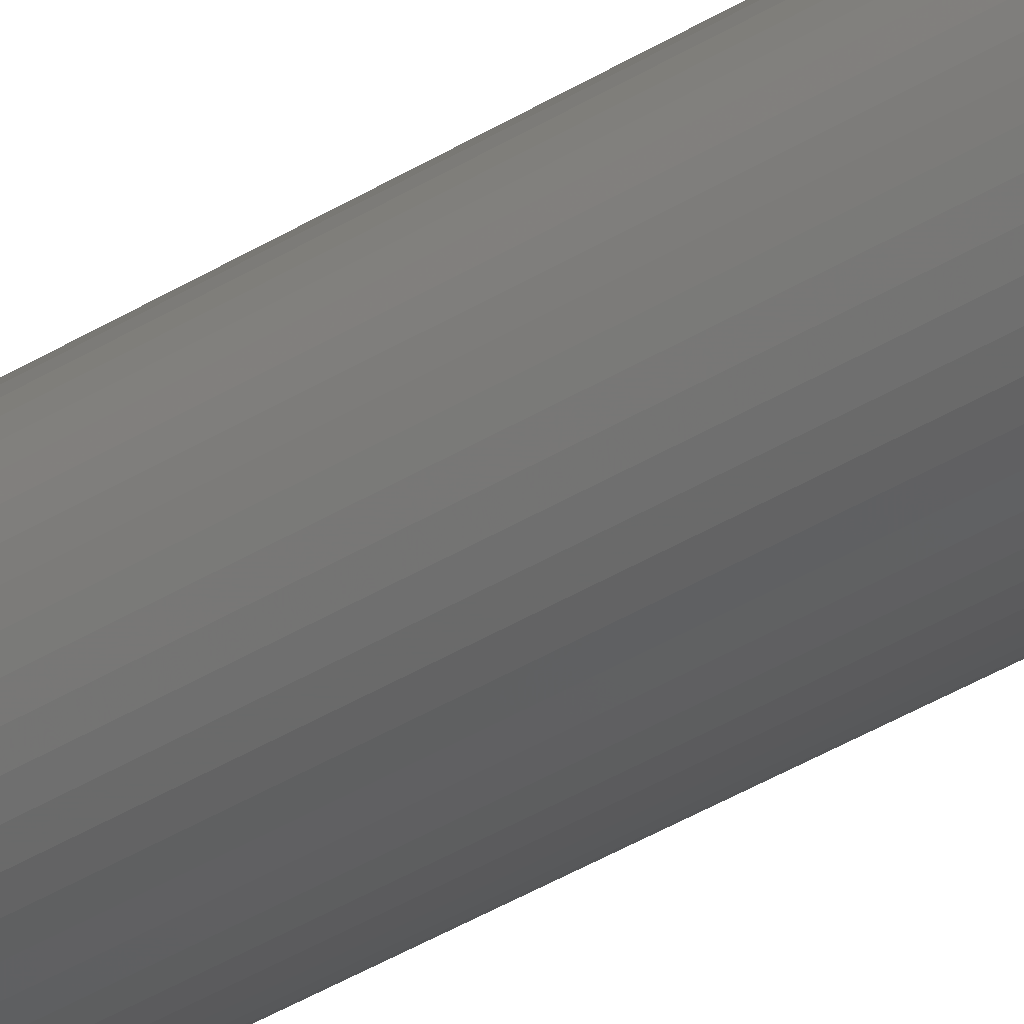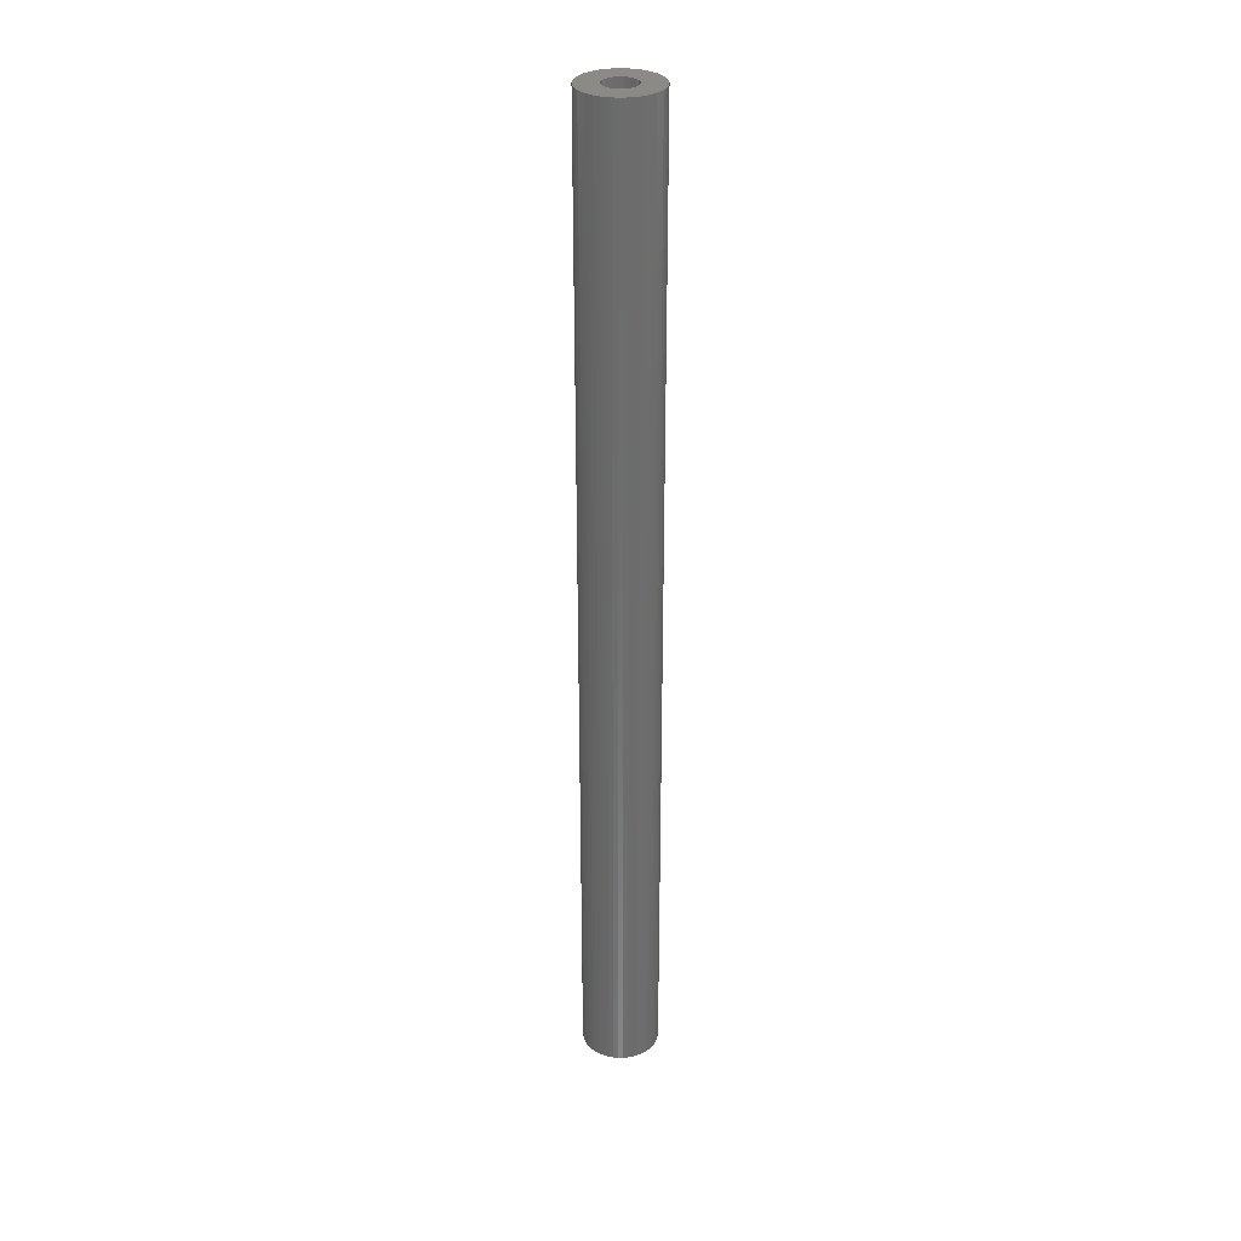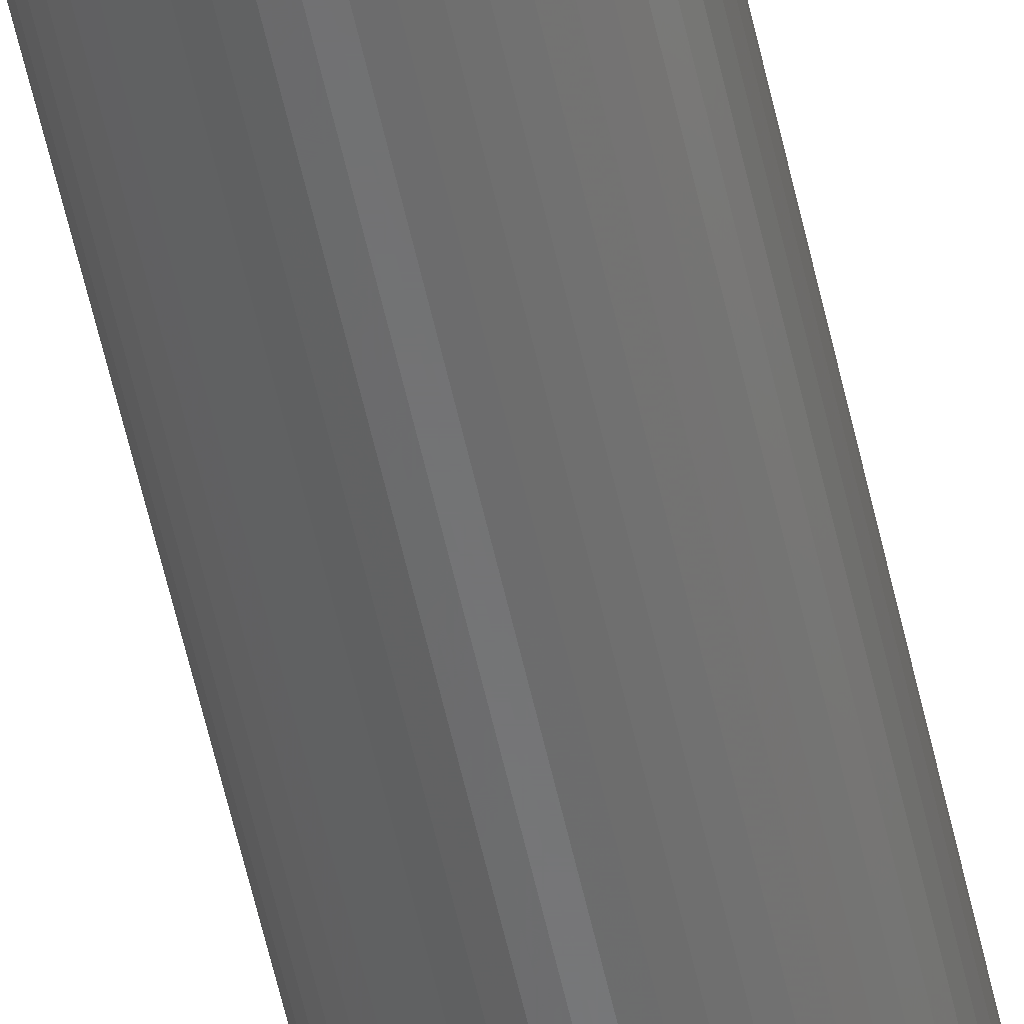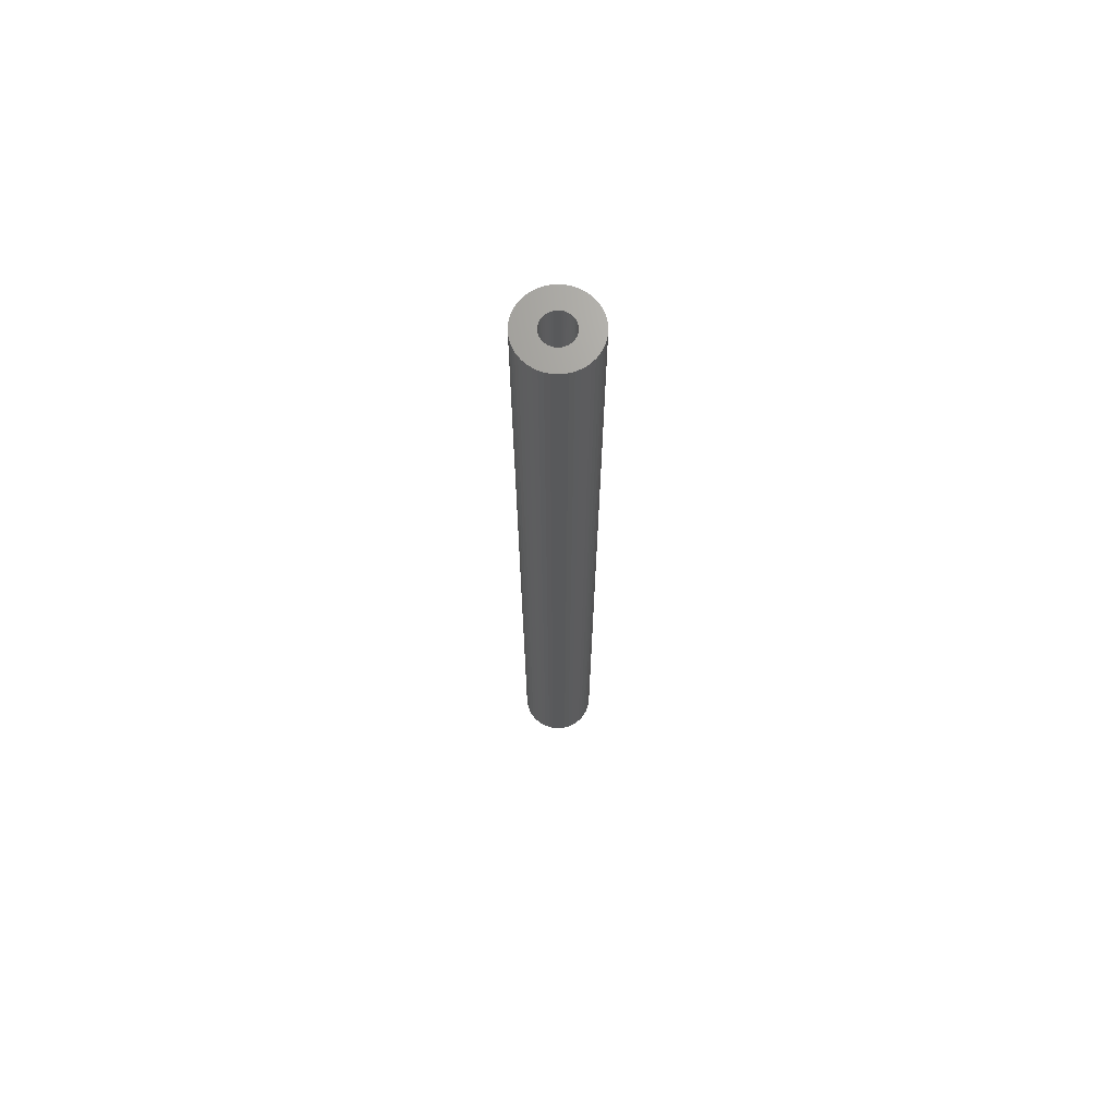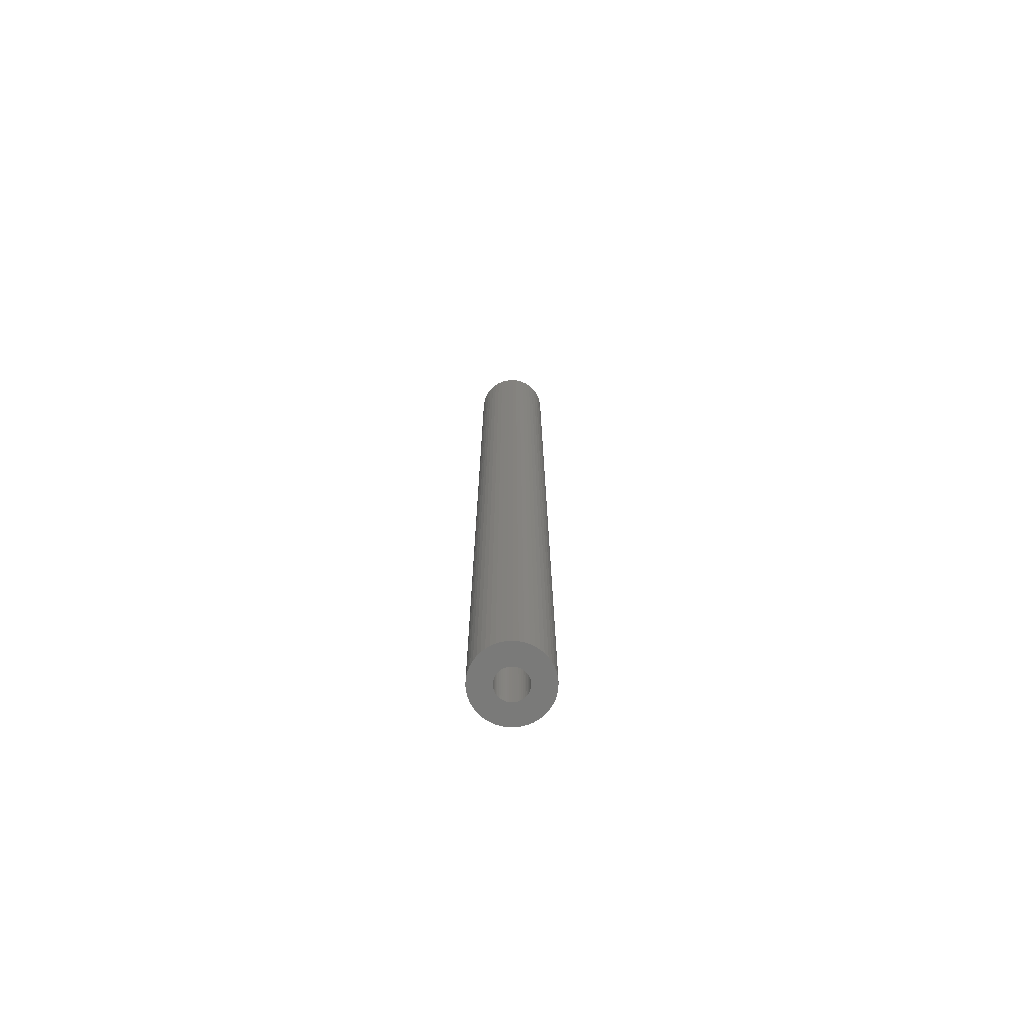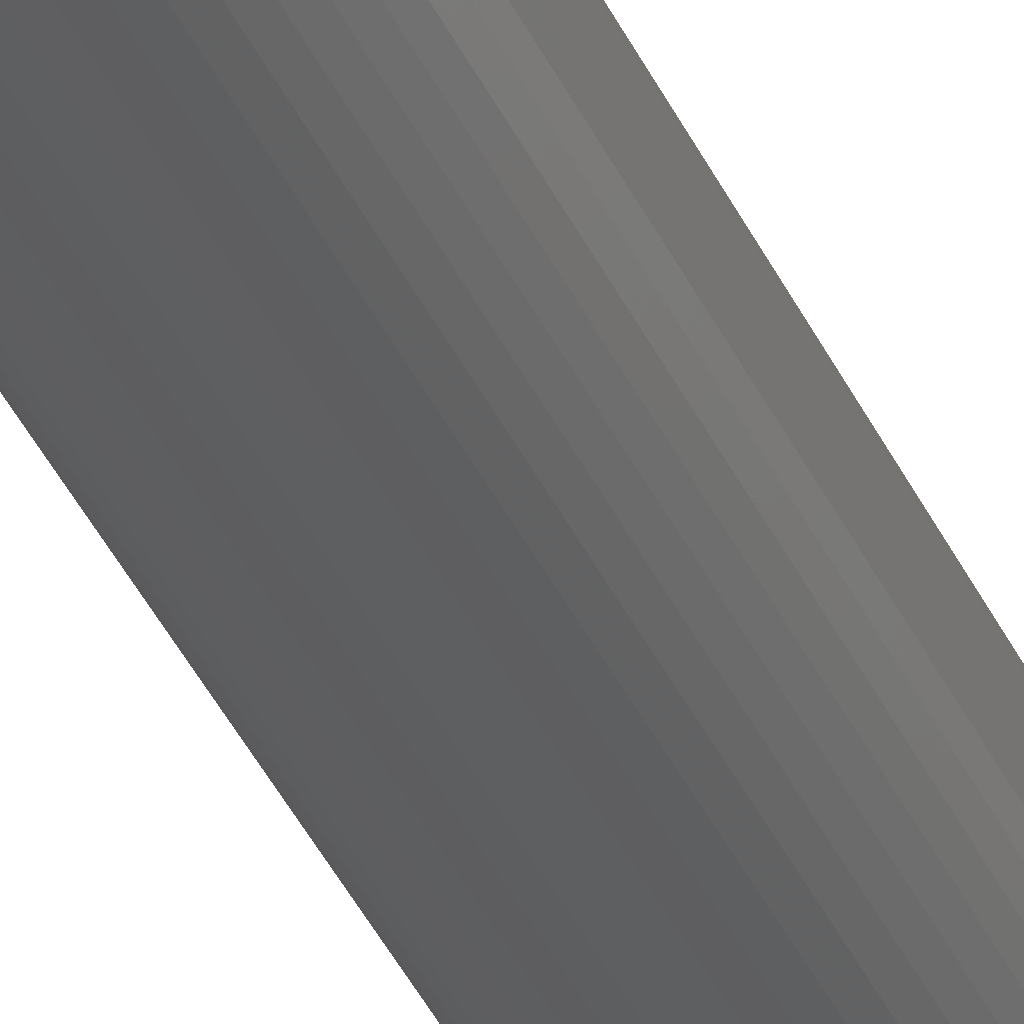
<metadata>
{"format":"stl","ext":"stl","renderer":"f3d","projection":"perspective","resolution":1024,"background":"white","views":[{"elev":-33.2,"azim":131.8,"up":"+Y"},{"elev":31.2,"azim":57.4,"up":"+Z"},{"elev":-56.6,"azim":12.3,"up":"+Y"},{"elev":69.2,"azim":-1.6,"up":"+Z"},{"elev":-73.2,"azim":-33.4,"up":"+Z"},{"elev":-37.5,"azim":22.0,"up":"+Y"}]}
</metadata>
<code>
# stl→obj: 200 verts, 400 faces
v 3.75 0 48
v 3.72 0.47 -48
v 3.72 0.47 48
v 3.75 0 -48
v -3.75 0 -48
v -3.72 0.47 48
v -3.72 0.47 -48
v -3.75 0 48
v 0.2355 3.743 -48
v -0.2355 3.743 48
v 0.2355 3.743 48
v -0.2355 3.743 -48
v -0.2355 -3.743 -48
v 0.2355 -3.743 48
v -0.2355 -3.743 48
v 0.2355 -3.743 -48
v 2.734 2.567 -48
v 2.39 2.889 48
v 2.734 2.567 48
v 2.39 2.889 -48
v -2.39 2.889 -48
v -2.734 2.567 48
v -2.39 2.889 48
v -2.734 2.567 -48
v -1.159 3.566 -48
v -1.597 3.393 48
v -1.159 3.566 48
v -1.597 3.393 -48
v 3.487 -1.38 48
v 3.632 -0.9326 -48
v 3.632 -0.9326 48
v 3.487 -1.38 -48
v 3.487 1.38 48
v 3.286 1.807 -48
v 3.286 1.807 48
v 3.487 1.38 -48
v 3.632 0.9326 -48
v 3.632 0.9326 48
v 3.034 2.204 -48
v 3.034 2.204 48
v 1.597 3.393 -48
v 1.159 3.566 48
v 1.597 3.393 48
v 1.159 3.566 -48
v 0.7027 3.684 48
v 0.7027 3.684 -48
v 2.009 3.166 -48
v 2.009 3.166 48
v -3.487 1.38 -48
v -3.286 1.807 48
v -3.286 1.807 -48
v -3.487 1.38 48
v -3.632 0.9326 -48
v -3.632 0.9326 48
v -0.7027 3.684 -48
v -0.7027 3.684 48
v 1.159 -3.566 -48
v 1.597 -3.393 48
v 1.159 -3.566 48
v 1.597 -3.393 -48
v 2.009 -3.166 48
v 2.009 -3.166 -48
v -3.034 2.204 48
v -3.034 2.204 -48
v 1.55 0 48
v 1.538 0.1943 48
v 3.72 -0.47 48
v 1.501 0.3855 48
v 1.538 -0.1943 48
v 1.441 0.5706 48
v 1.358 0.7467 48
v 1.501 -0.3855 48
v 1.254 0.9111 48
v 1.13 1.061 48
v 1.441 -0.5706 48
v 0.988 1.194 48
v 3.286 -1.807 48
v 0.8305 1.309 48
v 1.358 -0.7467 48
v 3.034 -2.204 48
v 0.66 1.402 48
v 0.479 1.474 48
v 0.2904 1.523 48
v 0.09732 1.547 48
v -0.09732 1.547 48
v -0.2904 1.523 48
v -0.479 1.474 48
v -0.66 1.402 48
v -0.8305 1.309 48
v -2.009 3.166 48
v -0.988 1.194 48
v -1.13 1.061 48
v -1.254 0.9111 48
v -1.358 0.7467 48
v 1.254 -0.9111 48
v 2.734 -2.567 48
v 1.13 -1.061 48
v 2.39 -2.889 48
v 0.988 -1.194 48
v 0.8305 -1.309 48
v 0.66 -1.402 48
v 0.479 -1.474 48
v 0.7027 -3.684 48
v 0.2904 -1.523 48
v 0.09732 -1.547 48
v -0.09732 -1.547 48
v -0.2904 -1.523 48
v -0.7027 -3.684 48
v -0.479 -1.474 48
v -1.159 -3.566 48
v -0.66 -1.402 48
v -1.597 -3.393 48
v -0.8305 -1.309 48
v -2.009 -3.166 48
v -0.988 -1.194 48
v -2.39 -2.889 48
v -1.13 -1.061 48
v -2.734 -2.567 48
v -1.254 -0.9111 48
v -3.034 -2.204 48
v -1.358 -0.7467 48
v -3.286 -1.807 48
v -1.441 -0.5706 48
v -3.487 -1.38 48
v -1.501 -0.3855 48
v -3.632 -0.9326 48
v -1.538 -0.1943 48
v -3.72 -0.47 48
v -1.55 0 48
v -1.441 0.5706 48
v -1.501 0.3855 48
v -1.538 0.1943 48
v -2.009 3.166 -48
v 3.72 -0.47 -48
v 3.286 -1.807 -48
v 3.034 -2.204 -48
v 1.55 0 -48
v 1.538 -0.1943 -48
v 1.501 -0.3855 -48
v 1.538 0.1943 -48
v 1.441 -0.5706 -48
v 1.358 -0.7467 -48
v 1.501 0.3855 -48
v 1.254 -0.9111 -48
v 2.734 -2.567 -48
v 1.13 -1.061 -48
v 2.39 -2.889 -48
v 1.441 0.5706 -48
v 0.988 -1.194 -48
v 0.8305 -1.309 -48
v 1.358 0.7467 -48
v 0.66 -1.402 -48
v 0.479 -1.474 -48
v 0.7027 -3.684 -48
v 0.2904 -1.523 -48
v 0.09732 -1.547 -48
v -0.09732 -1.547 -48
v -0.2904 -1.523 -48
v -0.7027 -3.684 -48
v -0.479 -1.474 -48
v -1.159 -3.566 -48
v -0.66 -1.402 -48
v -1.597 -3.393 -48
v -0.8305 -1.309 -48
v -2.009 -3.166 -48
v -0.988 -1.194 -48
v -2.39 -2.889 -48
v -1.13 -1.061 -48
v -2.734 -2.567 -48
v -1.254 -0.9111 -48
v -3.034 -2.204 -48
v -1.358 -0.7467 -48
v 1.254 0.9111 -48
v 1.13 1.061 -48
v 0.988 1.194 -48
v 0.8305 1.309 -48
v 0.66 1.402 -48
v 0.479 1.474 -48
v 0.2904 1.523 -48
v 0.09732 1.547 -48
v -0.09732 1.547 -48
v -0.2904 1.523 -48
v -0.479 1.474 -48
v -0.66 1.402 -48
v -0.8305 1.309 -48
v -0.988 1.194 -48
v -1.13 1.061 -48
v -1.254 0.9111 -48
v -1.358 0.7467 -48
v -1.441 0.5706 -48
v -1.501 0.3855 -48
v -1.538 0.1943 -48
v -1.55 0 -48
v -3.286 -1.807 -48
v -1.441 -0.5706 -48
v -3.487 -1.38 -48
v -1.501 -0.3855 -48
v -3.632 -0.9326 -48
v -1.538 -0.1943 -48
v -3.72 -0.47 -48
f 1 2 3
f 2 1 4
f 5 6 7
f 6 5 8
f 9 10 11
f 10 9 12
f 13 14 15
f 14 13 16
f 17 18 19
f 18 17 20
f 21 22 23
f 22 21 24
f 25 26 27
f 26 25 28
f 29 30 31
f 30 29 32
f 33 34 35
f 34 33 36
f 3 37 38
f 37 3 2
f 35 39 40
f 39 35 34
f 41 42 43
f 42 41 44
f 44 45 42
f 45 44 46
f 47 43 48
f 43 47 41
f 49 50 51
f 50 49 52
f 53 52 49
f 52 53 54
f 55 27 56
f 27 55 25
f 57 58 59
f 58 57 60
f 60 61 58
f 61 60 62
f 38 36 33
f 36 38 37
f 40 17 19
f 17 40 39
f 46 11 45
f 11 46 9
f 20 48 18
f 48 20 47
f 51 63 64
f 63 51 50
f 64 22 24
f 22 64 63
f 7 54 53
f 54 7 6
f 65 1 3
f 66 3 38
f 1 65 67
f 68 38 33
f 69 67 65
f 70 33 35
f 67 69 31
f 71 35 40
f 72 31 69
f 73 40 19
f 31 72 29
f 74 19 18
f 75 29 72
f 76 18 48
f 29 75 77
f 78 48 43
f 79 77 75
f 77 79 80
f 3 66 65
f 38 68 66
f 33 70 68
f 35 71 70
f 40 73 71
f 81 43 42
f 19 74 73
f 18 76 74
f 48 78 76
f 82 42 45
f 43 81 78
f 42 82 81
f 45 83 82
f 11 83 45
f 11 84 83
f 11 85 84
f 10 85 11
f 10 86 85
f 56 86 10
f 86 56 87
f 27 87 56
f 87 27 88
f 26 88 27
f 88 26 89
f 90 89 26
f 89 90 91
f 23 91 90
f 91 23 92
f 22 92 23
f 92 22 93
f 93 63 94
f 63 93 22
f 95 80 79
f 80 95 96
f 97 96 95
f 96 97 98
f 99 98 97
f 98 99 61
f 100 61 99
f 61 100 58
f 101 58 100
f 58 101 59
f 102 59 101
f 59 102 103
f 104 103 102
f 104 14 103
f 105 14 104
f 106 14 105
f 106 15 14
f 107 15 106
f 108 107 109
f 110 109 111
f 107 108 15
f 112 111 113
f 114 113 115
f 116 115 117
f 109 110 108
f 118 117 119
f 120 119 121
f 122 121 123
f 124 123 125
f 126 125 127
f 111 112 110
f 128 127 129
f 50 94 63
f 94 50 130
f 113 114 112
f 52 130 50
f 115 116 114
f 130 52 131
f 117 118 116
f 54 131 52
f 119 120 118
f 131 54 132
f 121 122 120
f 6 132 54
f 123 124 122
f 132 6 129
f 125 126 124
f 8 129 6
f 127 128 126
f 129 8 128
f 28 90 26
f 90 28 133
f 133 23 90
f 23 133 21
f 12 56 10
f 56 12 55
f 67 4 1
f 4 67 134
f 80 135 77
f 135 80 136
f 31 134 67
f 134 31 30
f 137 4 134
f 138 134 30
f 4 137 2
f 139 30 32
f 140 2 137
f 141 32 135
f 2 140 37
f 142 135 136
f 143 37 140
f 144 136 145
f 37 143 36
f 146 145 147
f 148 36 143
f 149 147 62
f 36 148 34
f 150 62 60
f 151 34 148
f 34 151 39
f 134 138 137
f 30 139 138
f 32 141 139
f 135 142 141
f 136 144 142
f 152 60 57
f 145 146 144
f 147 149 146
f 62 150 149
f 153 57 154
f 60 152 150
f 57 153 152
f 154 155 153
f 16 155 154
f 16 156 155
f 16 157 156
f 13 157 16
f 13 158 157
f 159 158 13
f 158 159 160
f 161 160 159
f 160 161 162
f 163 162 161
f 162 163 164
f 165 164 163
f 164 165 166
f 167 166 165
f 166 167 168
f 169 168 167
f 168 169 170
f 170 171 172
f 171 170 169
f 173 39 151
f 39 173 17
f 174 17 173
f 17 174 20
f 175 20 174
f 20 175 47
f 176 47 175
f 47 176 41
f 177 41 176
f 41 177 44
f 178 44 177
f 44 178 46
f 179 46 178
f 179 9 46
f 180 9 179
f 181 9 180
f 181 12 9
f 182 12 181
f 55 182 183
f 25 183 184
f 182 55 12
f 28 184 185
f 133 185 186
f 21 186 187
f 183 25 55
f 24 187 188
f 64 188 189
f 51 189 190
f 49 190 191
f 53 191 192
f 184 28 25
f 7 192 193
f 194 172 171
f 172 194 195
f 185 133 28
f 196 195 194
f 186 21 133
f 195 196 197
f 187 24 21
f 198 197 196
f 188 64 24
f 197 198 199
f 189 51 64
f 200 199 198
f 190 49 51
f 199 200 193
f 191 53 49
f 5 193 200
f 192 7 53
f 193 5 7
f 16 103 14
f 103 16 154
f 62 98 61
f 98 62 147
f 77 32 29
f 32 77 135
f 161 108 110
f 108 161 159
f 169 120 171
f 120 169 118
f 171 122 194
f 122 171 120
f 196 126 198
f 126 196 124
f 147 96 98
f 96 147 145
f 159 15 108
f 15 159 13
f 163 110 112
f 110 163 161
f 169 116 118
f 116 169 167
f 194 124 196
f 124 194 122
f 198 128 200
f 128 198 126
f 200 8 5
f 8 200 128
f 96 136 80
f 136 96 145
f 154 59 103
f 59 154 57
f 165 112 114
f 112 165 163
f 167 114 116
f 114 167 165
f 137 66 140
f 66 137 65
f 129 192 132
f 192 129 193
f 181 84 85
f 84 181 180
f 156 106 105
f 106 156 157
f 175 74 76
f 74 175 174
f 187 91 92
f 91 187 186
f 184 87 88
f 87 184 183
f 148 71 151
f 71 148 70
f 151 73 173
f 73 151 71
f 178 81 82
f 81 178 177
f 179 82 83
f 82 179 178
f 176 76 78
f 76 176 175
f 130 189 94
f 189 130 190
f 93 187 92
f 187 93 188
f 131 190 130
f 190 131 191
f 185 88 89
f 88 185 184
f 183 86 87
f 86 183 182
f 152 102 101
f 102 152 153
f 143 70 148
f 70 143 68
f 140 68 143
f 68 140 66
f 173 74 174
f 74 173 73
f 180 83 84
f 83 180 179
f 177 78 81
f 78 177 176
f 94 188 93
f 188 94 189
f 132 191 131
f 191 132 192
f 186 89 91
f 89 186 185
f 182 85 86
f 85 182 181
f 141 72 139
f 72 141 75
f 139 69 138
f 69 139 72
f 121 195 123
f 195 121 172
f 117 170 119
f 170 117 168
f 155 105 104
f 105 155 156
f 149 100 99
f 100 149 150
f 144 79 142
f 79 144 95
f 138 65 137
f 65 138 69
f 158 109 107
f 109 158 160
f 123 197 125
f 197 123 195
f 146 95 144
f 95 146 97
f 150 101 100
f 101 150 152
f 142 75 141
f 75 142 79
f 157 107 106
f 107 157 158
f 119 172 121
f 172 119 170
f 125 199 127
f 199 125 197
f 127 193 129
f 193 127 199
f 146 99 97
f 99 146 149
f 153 104 102
f 104 153 155
f 162 113 111
f 113 162 164
f 160 111 109
f 111 160 162
f 164 115 113
f 115 164 166
f 166 117 115
f 117 166 168

</code>
